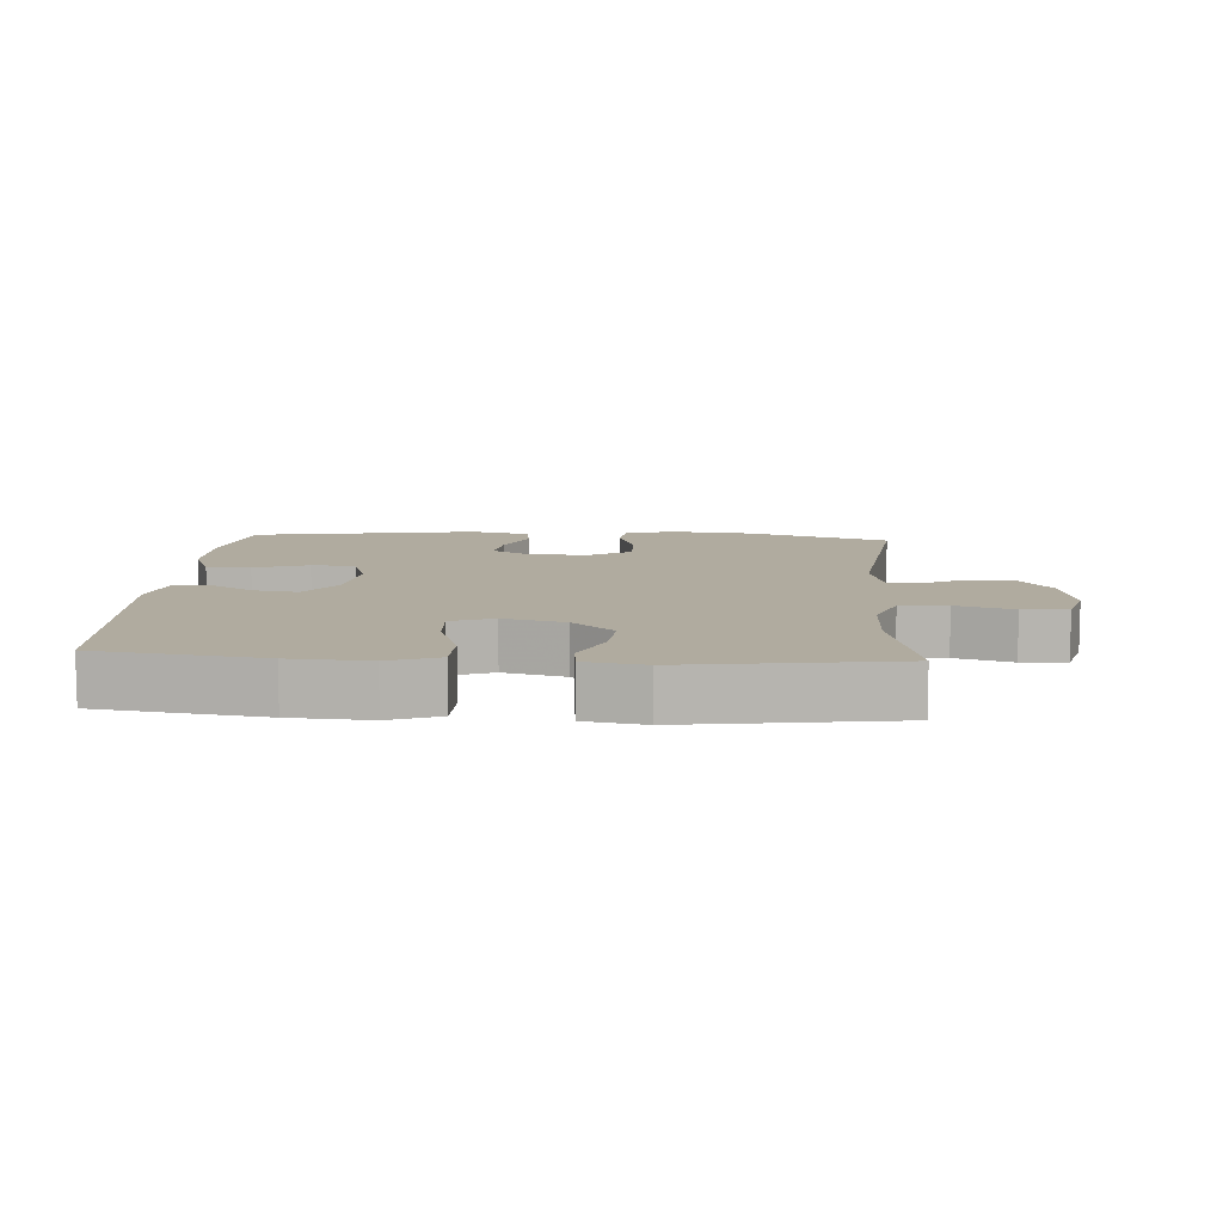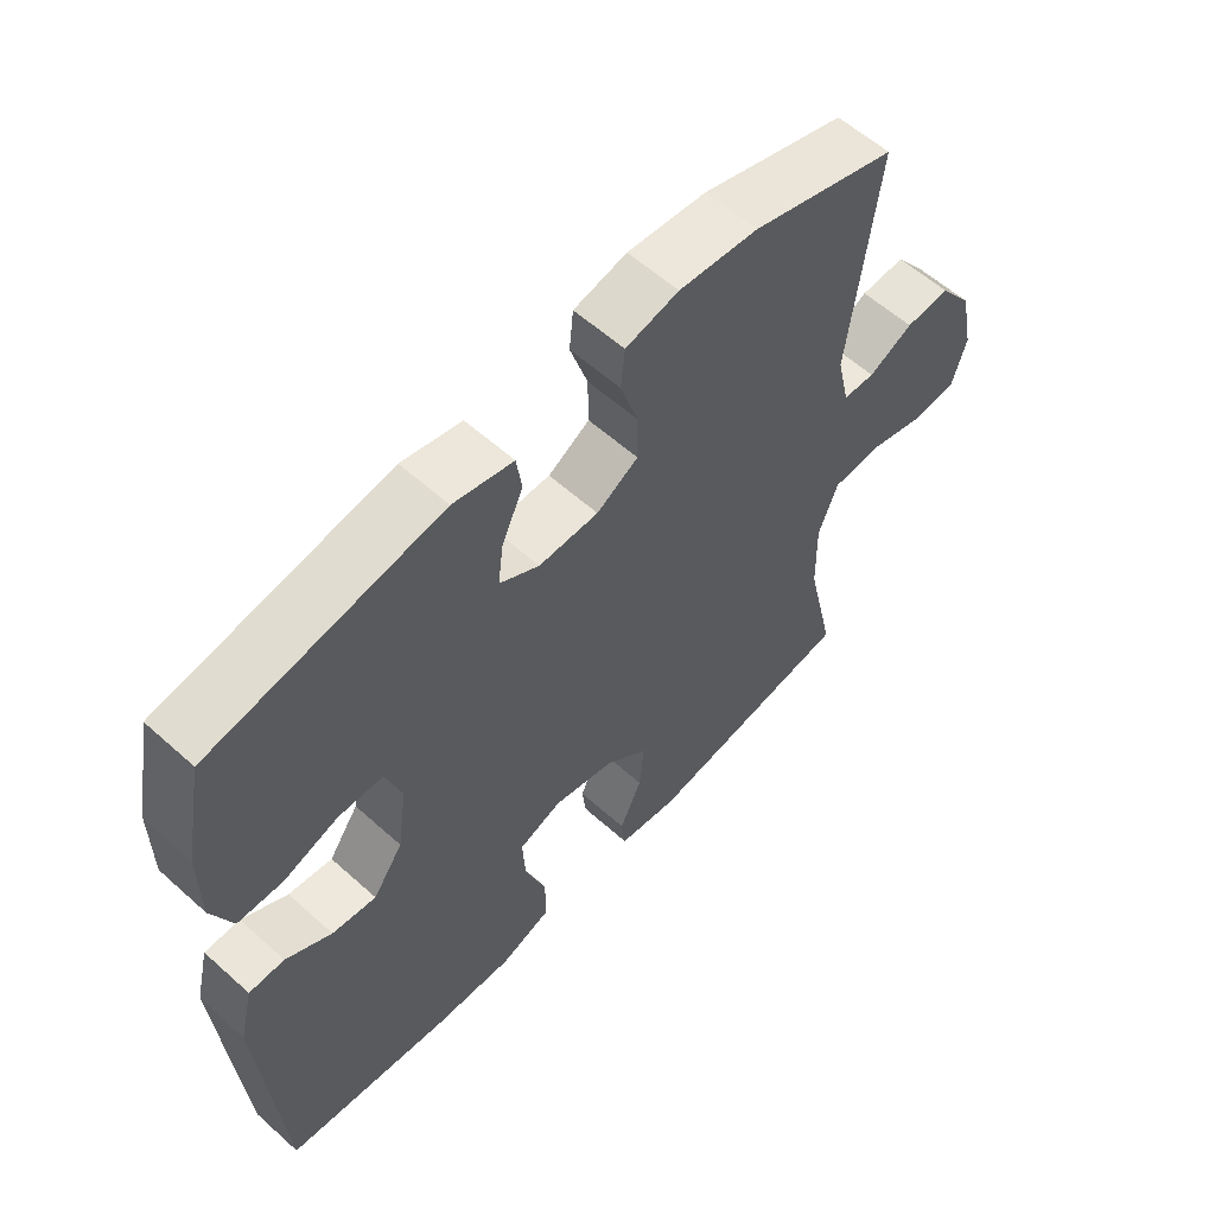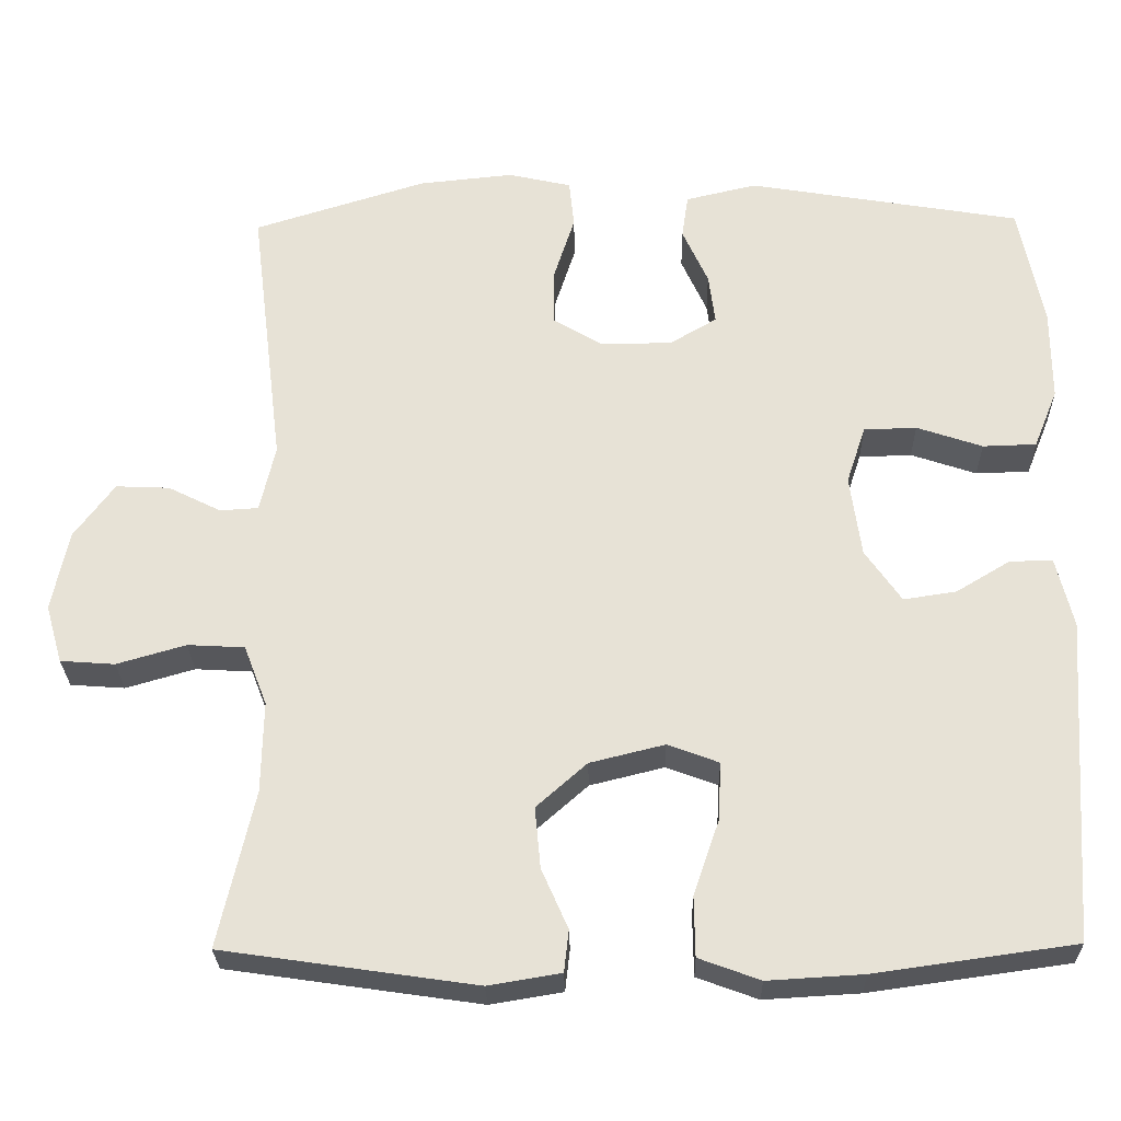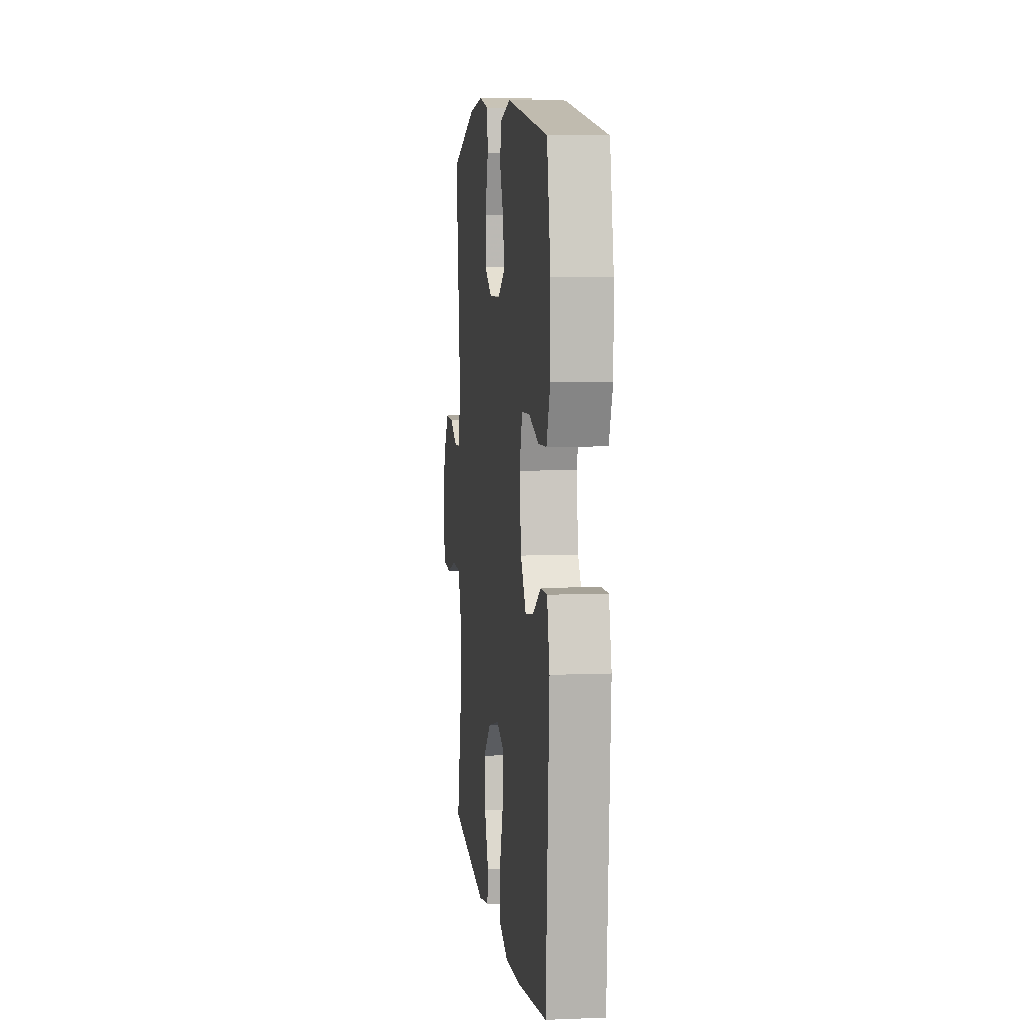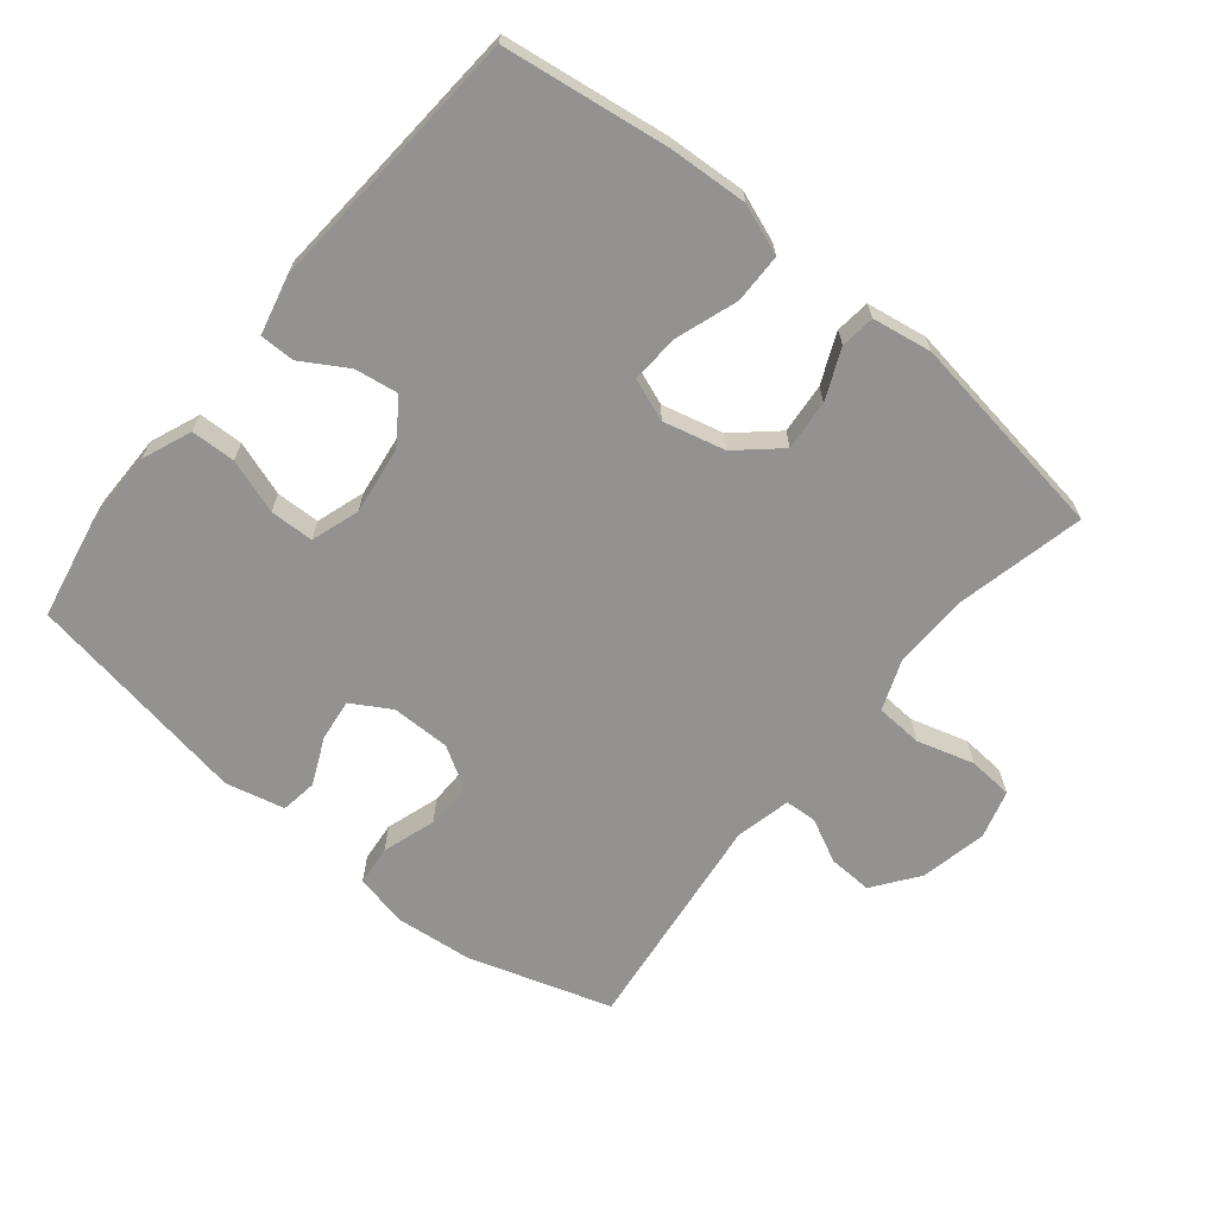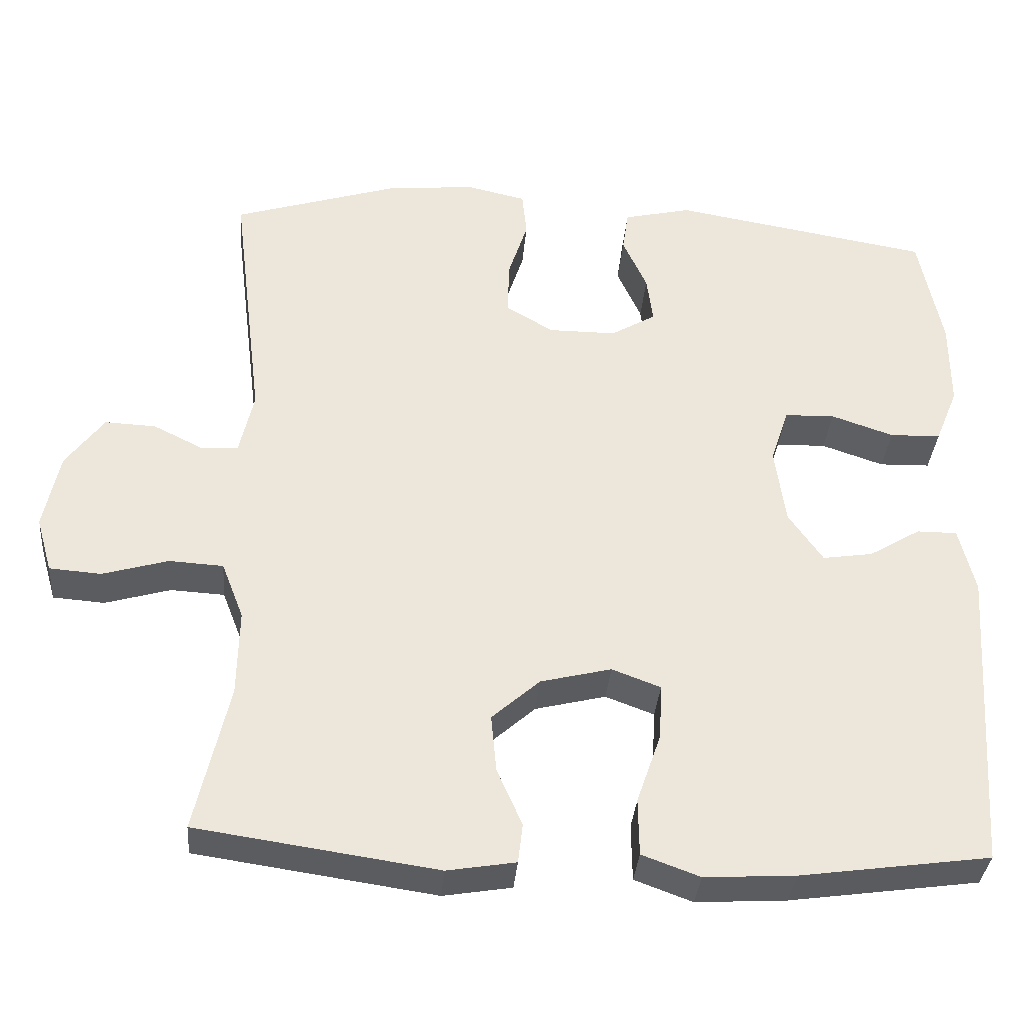
<metadata>
{"format":"obj","ext":"obj","renderer":"f3d","projection":"perspective","resolution":1024,"background":"white","views":[{"elev":9.7,"azim":-176.2,"up":"+Y"},{"elev":58.8,"azim":132.7,"up":"+Z"},{"elev":-27.3,"azim":1.2,"up":"+Z"},{"elev":6.4,"azim":83.0,"up":"+Z"},{"elev":-66.4,"azim":140.7,"up":"+Y"},{"elev":-35.0,"azim":-4.7,"up":"+Z"}]}
</metadata>
<code>
v -0.5 0.07 -0.5
v -0.456 0.07 -0.305
v -0.454 0.07 -0.191
v -0.483 0.07 -0.116
v -0.554 0.07 -0.112
v -0.64 0.07 -0.137
v -0.708 0.07 -0.132
v -0.729 0.07 -0.059
v -0.708 0.07 0.042
v -0.658 0.07 0.11
v -0.591 0.07 0.107
v -0.525 0.07 0.074
v -0.477 0.07 0.077
v -0.458 0.07 0.161
v -0.5 0.07 0.5
v -0.284 0.07 0.568
v -0.166 0.07 0.58
v -0.087 0.07 0.562
v -0.081 0.07 0.502
v -0.107 0.07 0.421
v -0.108 0.07 0.35
v -0.046 0.07 0.313
v 0.043 0.07 0.313
v 0.102 0.07 0.348
v 0.094 0.07 0.411
v 0.062 0.07 0.482
v 0.07 0.07 0.537
v 0.159 0.07 0.558
v 0.5 0.07 0.5
v 0.53 0.07 0.346
v 0.53 0.07 0.231
v 0.5 0.07 0.157
v 0.433 0.07 0.155
v 0.351 0.07 0.183
v 0.285 0.07 0.181
v 0.261 0.07 0.108
v 0.275 0.07 0.006
v 0.32 0.07 -0.059
v 0.386 0.07 -0.049
v 0.454 0.07 -0.008
v 0.507 0.07 -0.008
v 0.528 0.07 -0.095
v 0.5 0.07 -0.5
v 0.251 0.07 -0.535
v 0.132 0.07 -0.542
v 0.056 0.07 -0.514
v 0.055 0.07 -0.439
v 0.087 0.07 -0.346
v 0.091 0.07 -0.273
v 0.027 0.07 -0.249
v -0.066 0.07 -0.272
v -0.129 0.07 -0.328
v -0.122 0.07 -0.404
v -0.089 0.07 -0.479
v -0.095 0.07 -0.531
v -0.185 0.07 -0.546
v -0.5 0 -0.5
v -0.456 0 -0.305
v -0.454 0 -0.191
v -0.483 0 -0.116
v -0.554 0 -0.112
v -0.64 0 -0.137
v -0.708 0 -0.132
v -0.729 0 -0.059
v -0.708 0 0.042
v -0.658 0 0.11
v -0.591 0 0.107
v -0.525 0 0.074
v -0.477 0 0.077
v -0.458 0 0.161
v -0.5 0 0.5
v -0.284 0 0.568
v -0.166 0 0.58
v -0.087 0 0.562
v -0.081 0 0.502
v -0.107 0 0.421
v -0.108 0 0.35
v -0.046 0 0.313
v 0.043 0 0.313
v 0.102 0 0.348
v 0.094 0 0.411
v 0.062 0 0.482
v 0.07 0 0.537
v 0.159 0 0.558
v 0.5 0 0.5
v 0.53 0 0.346
v 0.53 0 0.231
v 0.5 0 0.157
v 0.433 0 0.155
v 0.351 0 0.183
v 0.285 0 0.181
v 0.261 0 0.108
v 0.275 0 0.006
v 0.32 0 -0.059
v 0.386 0 -0.049
v 0.454 0 -0.008
v 0.507 0 -0.008
v 0.528 0 -0.095
v 0.5 0 -0.5
v 0.251 0 -0.535
v 0.132 0 -0.542
v 0.056 0 -0.514
v 0.055 0 -0.439
v 0.087 0 -0.346
v 0.091 0 -0.273
v 0.027 0 -0.249
v -0.066 0 -0.272
v -0.129 0 -0.328
v -0.122 0 -0.404
v -0.089 0 -0.479
v -0.095 0 -0.531
v -0.185 0 -0.546
f 56 1 2
f 55 56 2
f 54 55 2
f 53 54 2
f 52 53 2 3
f 51 52 3 4
f 50 51 4
f 46 47 48
f 45 46 48
f 44 45 48
f 43 44 48
f 42 43 48
f 41 42 48
f 40 41 48
f 39 40 48
f 38 39 48 49
f 37 38 49 50
f 32 33 34
f 31 32 34
f 30 31 34
f 29 30 34
f 28 29 34
f 27 28 34
f 26 27 34
f 25 26 34
f 24 25 34 35
f 23 24 35 36
f 18 19 20
f 17 18 20
f 16 17 20
f 15 16 20
f 14 15 20
f 13 14 20 21
f 10 11 12
f 9 10 12
f 8 9 12
f 7 8 12
f 6 7 12
f 5 6 12
f 4 5 12 13
f 50 4 13
f 37 50 13
f 36 37 13
f 23 36 13
f 22 23 13
f 13 21 22
f 58 57 112
f 58 112 111
f 58 111 110
f 58 110 109
f 59 58 109 108
f 60 59 108 107
f 60 107 106
f 104 103 102
f 104 102 101
f 104 101 100
f 104 100 99
f 104 99 98
f 104 98 97
f 104 97 96
f 104 96 95
f 105 104 95 94
f 106 105 94 93
f 90 89 88
f 90 88 87
f 90 87 86
f 90 86 85
f 90 85 84
f 90 84 83
f 90 83 82
f 90 82 81
f 91 90 81 80
f 92 91 80 79
f 76 75 74
f 76 74 73
f 76 73 72
f 76 72 71
f 76 71 70
f 77 76 70 69
f 68 67 66
f 68 66 65
f 68 65 64
f 68 64 63
f 68 63 62
f 68 62 61
f 69 68 61 60
f 69 60 106
f 69 106 93
f 69 93 92
f 69 92 79
f 69 79 78
f 78 77 69
f 1 57 58 2
f 2 58 59 3
f 3 59 60 4
f 4 60 61 5
f 5 61 62 6
f 6 62 63 7
f 7 63 64 8
f 8 64 65 9
f 9 65 66 10
f 10 66 67 11
f 11 67 68 12
f 12 68 69 13
f 13 69 70 14
f 14 70 71 15
f 15 71 72 16
f 16 72 73 17
f 17 73 74 18
f 18 74 75 19
f 19 75 76 20
f 20 76 77 21
f 21 77 78 22
f 22 78 79 23
f 23 79 80 24
f 24 80 81 25
f 25 81 82 26
f 26 82 83 27
f 27 83 84 28
f 28 84 85 29
f 29 85 86 30
f 30 86 87 31
f 31 87 88 32
f 32 88 89 33
f 33 89 90 34
f 34 90 91 35
f 35 91 92 36
f 36 92 93 37
f 37 93 94 38
f 38 94 95 39
f 39 95 96 40
f 40 96 97 41
f 41 97 98 42
f 42 98 99 43
f 43 99 100 44
f 44 100 101 45
f 45 101 102 46
f 46 102 103 47
f 47 103 104 48
f 48 104 105 49
f 49 105 106 50
f 50 106 107 51
f 51 107 108 52
f 52 108 109 53
f 53 109 110 54
f 54 110 111 55
f 55 111 112 56
f 56 112 57 1

</code>
